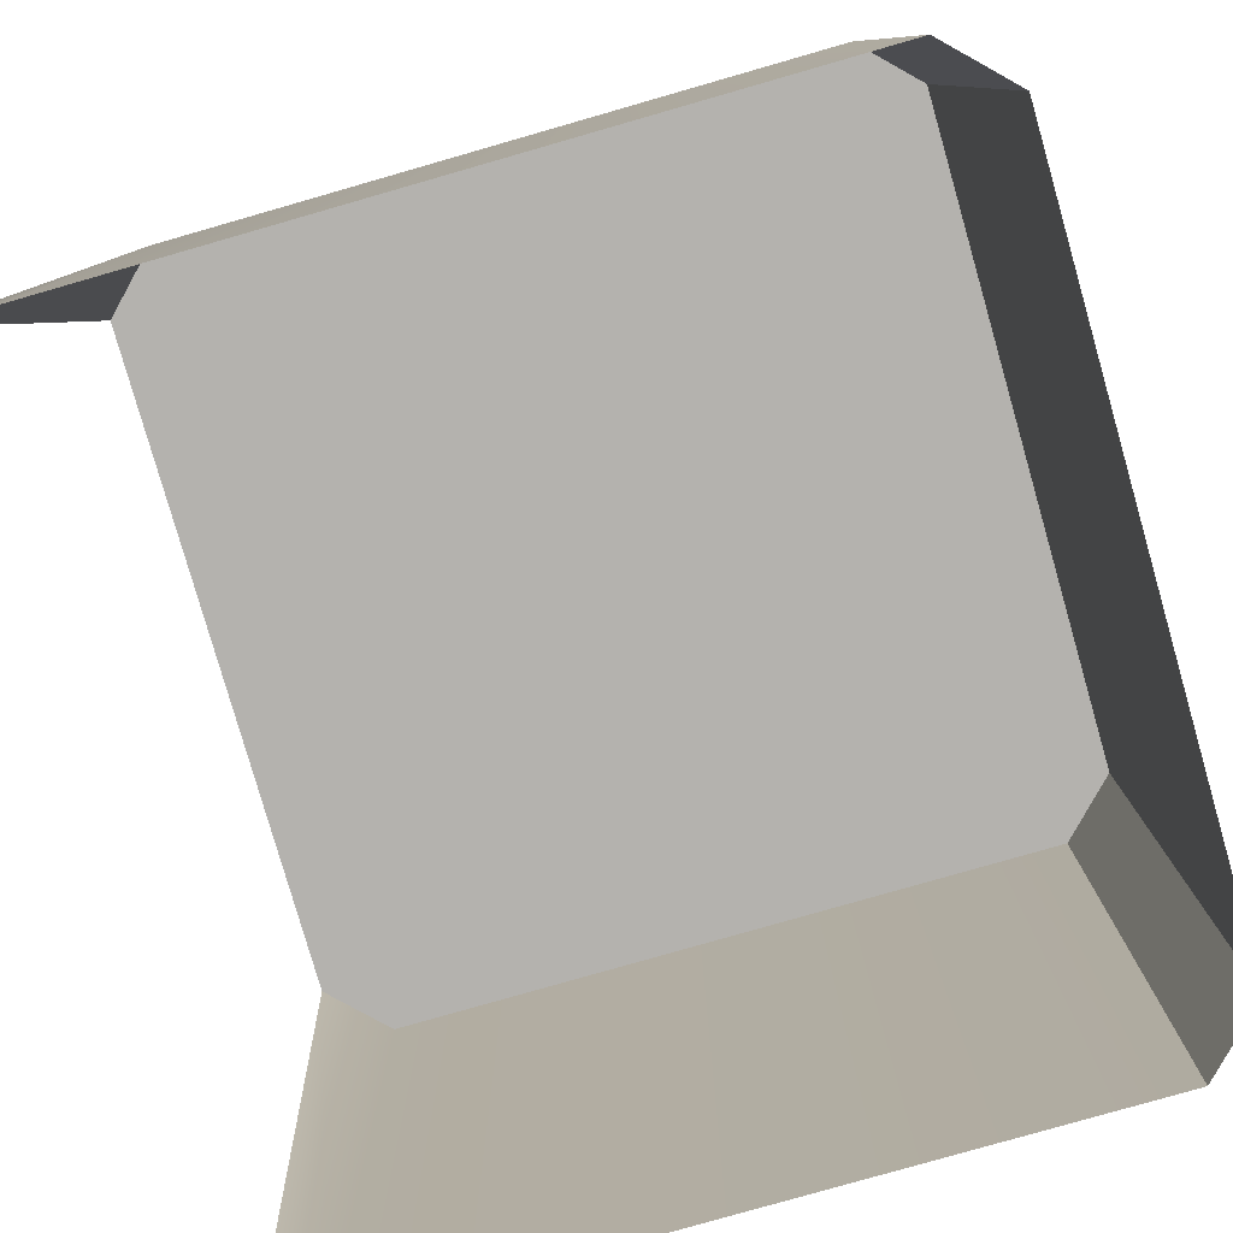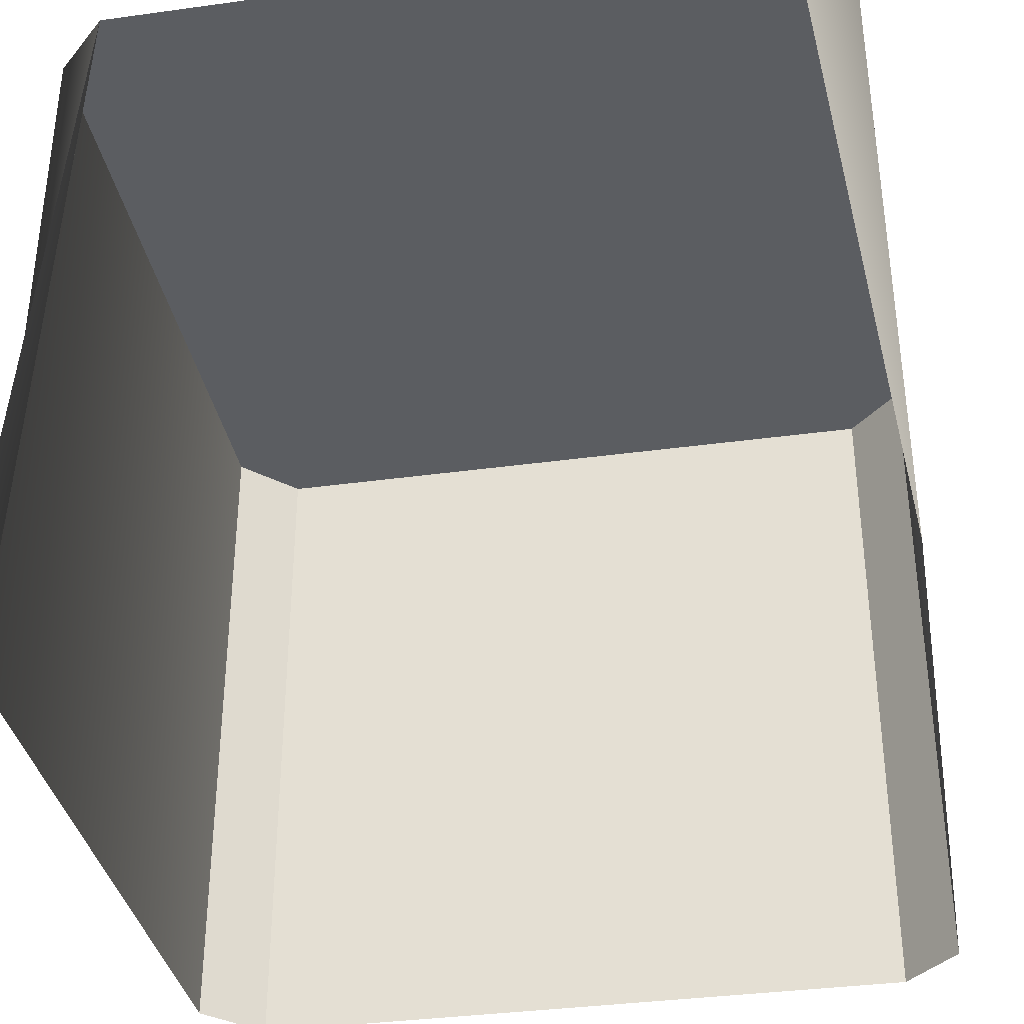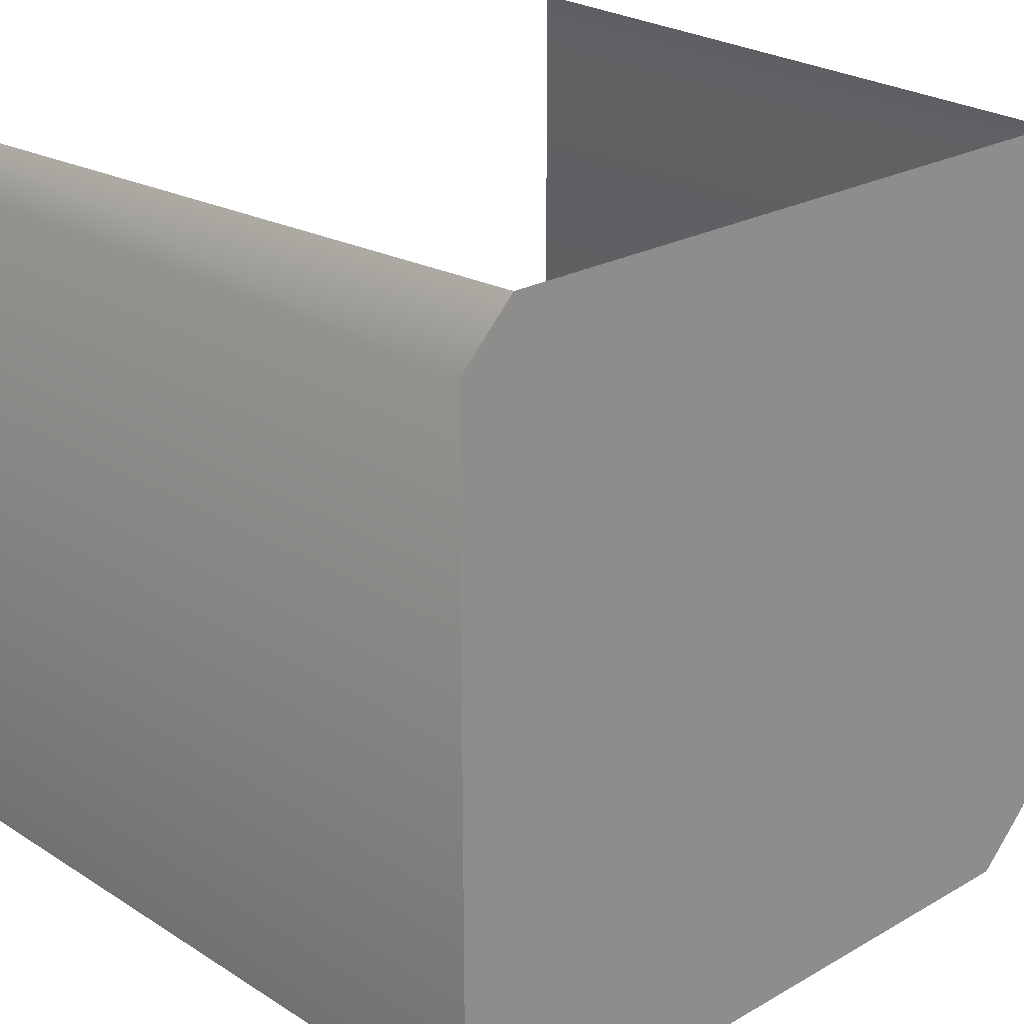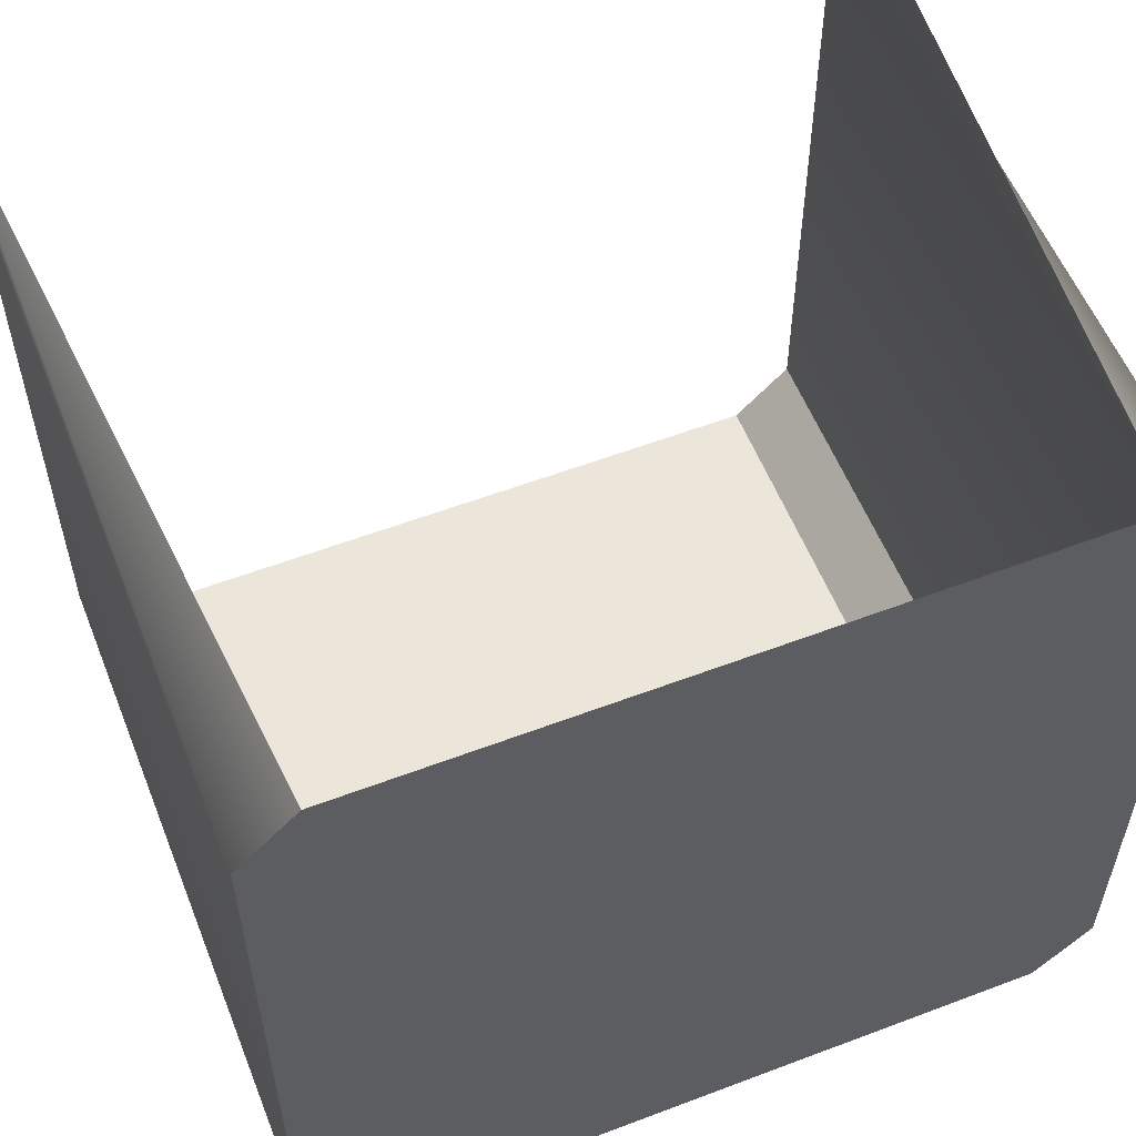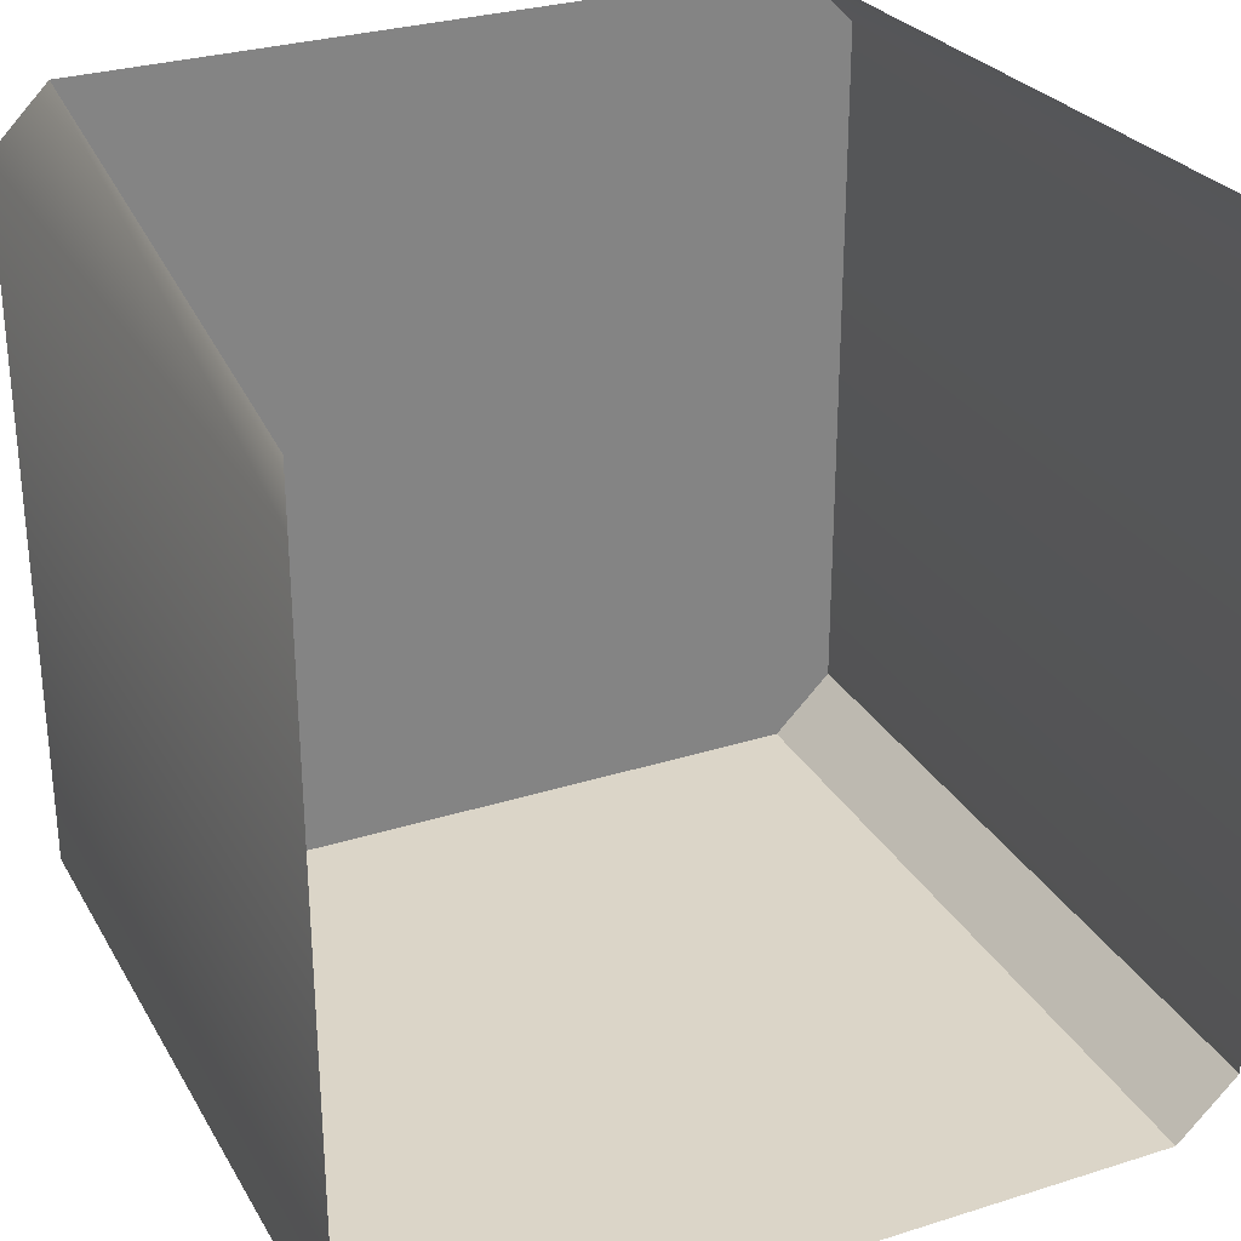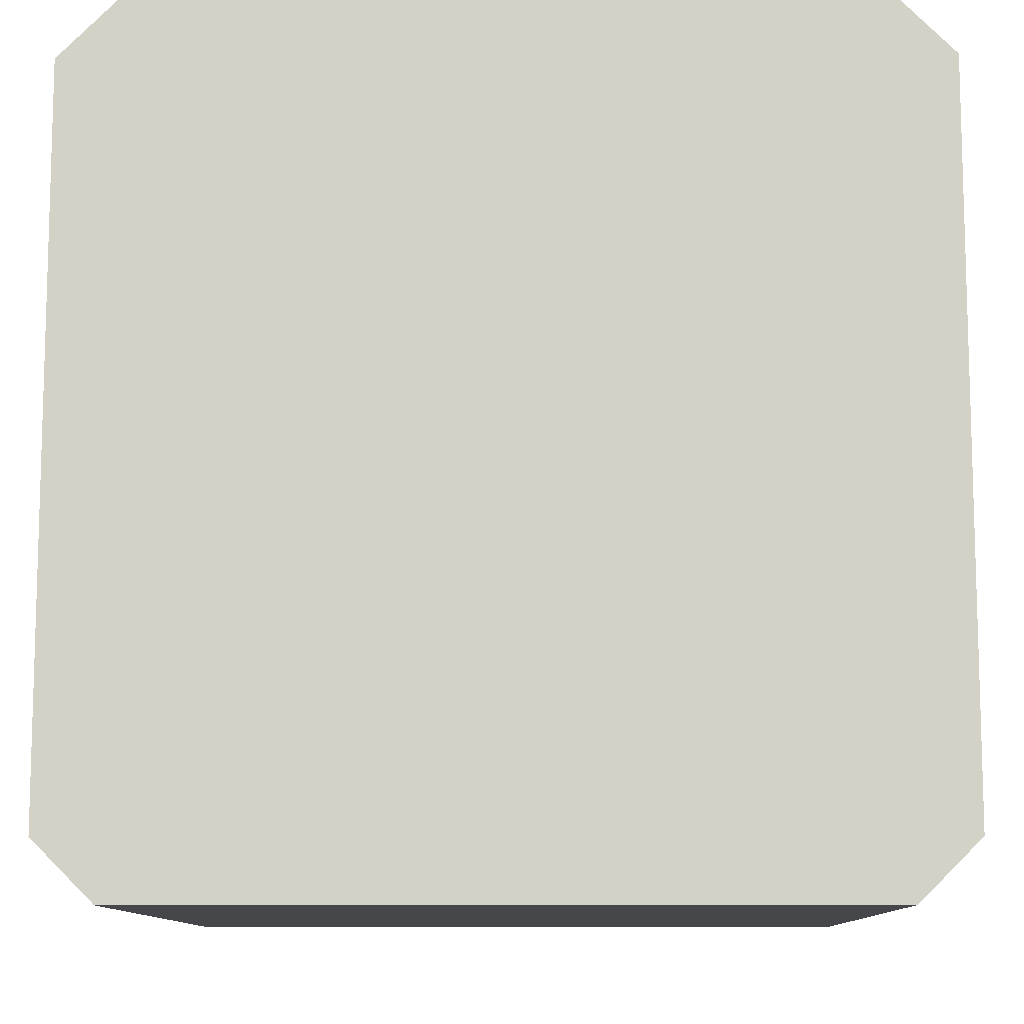
<metadata>
{"format":"obj","ext":"obj","renderer":"f3d","projection":"perspective","resolution":1024,"background":"white","views":[{"elev":-79.8,"azim":106.0,"up":"+Y"},{"elev":-35.7,"azim":10.3,"up":"+Y"},{"elev":23.5,"azim":136.4,"up":"+Z"},{"elev":56.8,"azim":158.4,"up":"+Z"},{"elev":29.5,"azim":-24.9,"up":"+Z"},{"elev":-10.5,"azim":-179.1,"up":"+Z"}]}
</metadata>
<code>
g [gimmick]battlegate3
v -0.3645 -0.2373 -0.4447
v 0.3645 -0.2373 -0.4447
v 0.4251 -0.2373 -0.3841
v -0.4251 -0.2373 -0.3841
v 0.4251 -0.2373 0.3449
v -0.4251 -0.2373 0.3449
v 0.3645 -0.2373 0.4055
v -0.3645 -0.2373 0.4055
v 0.4251 -0.2373 -0.3841
v 0.4251 -1.007 -0.3841
v 0.4251 -1.007 0.3449
v 0.4251 -0.2373 0.3449
v 0.4251 -1.007 0.4055
v 0.3645 -0.2373 0.4055
v -0.3645 -0.2373 -0.4447
v -0.3645 -1.007 -0.4447
v 0.3645 -1.007 -0.4447
v 0.3645 -0.2373 -0.4447
v -0.4251 -0.2373 0.3449
v -0.4251 -1.007 -0.3841
v -0.4251 -0.2373 -0.3841
v -0.4251 -1.007 0.3449
v -0.3645 -0.2373 0.4055
v -0.4251 -1.007 0.4055
v 0.3645 -0.2373 -0.4447
v 0.3645 -1.007 -0.4447
v 0.4251 -1.007 -0.3841
v 0.4251 -0.2373 -0.3841
v -0.4251 -0.2373 -0.3841
v -0.4251 -1.007 -0.3841
v -0.3645 -1.007 -0.4447
v -0.3645 -0.2373 -0.4447
g [gimmick]battlegate3_0
f 3 2 1
f 1 4 3
f 4 5 3
f 4 6 5
f 6 7 5
f 6 8 7
f 11 10 9
f 12 11 9
f 13 11 12
f 14 13 12
f 17 16 15
f 18 17 15
f 21 20 19
f 20 22 19
f 23 19 22
f 24 23 22
f 27 26 25
f 28 27 25
f 31 30 29
f 32 31 29

</code>
